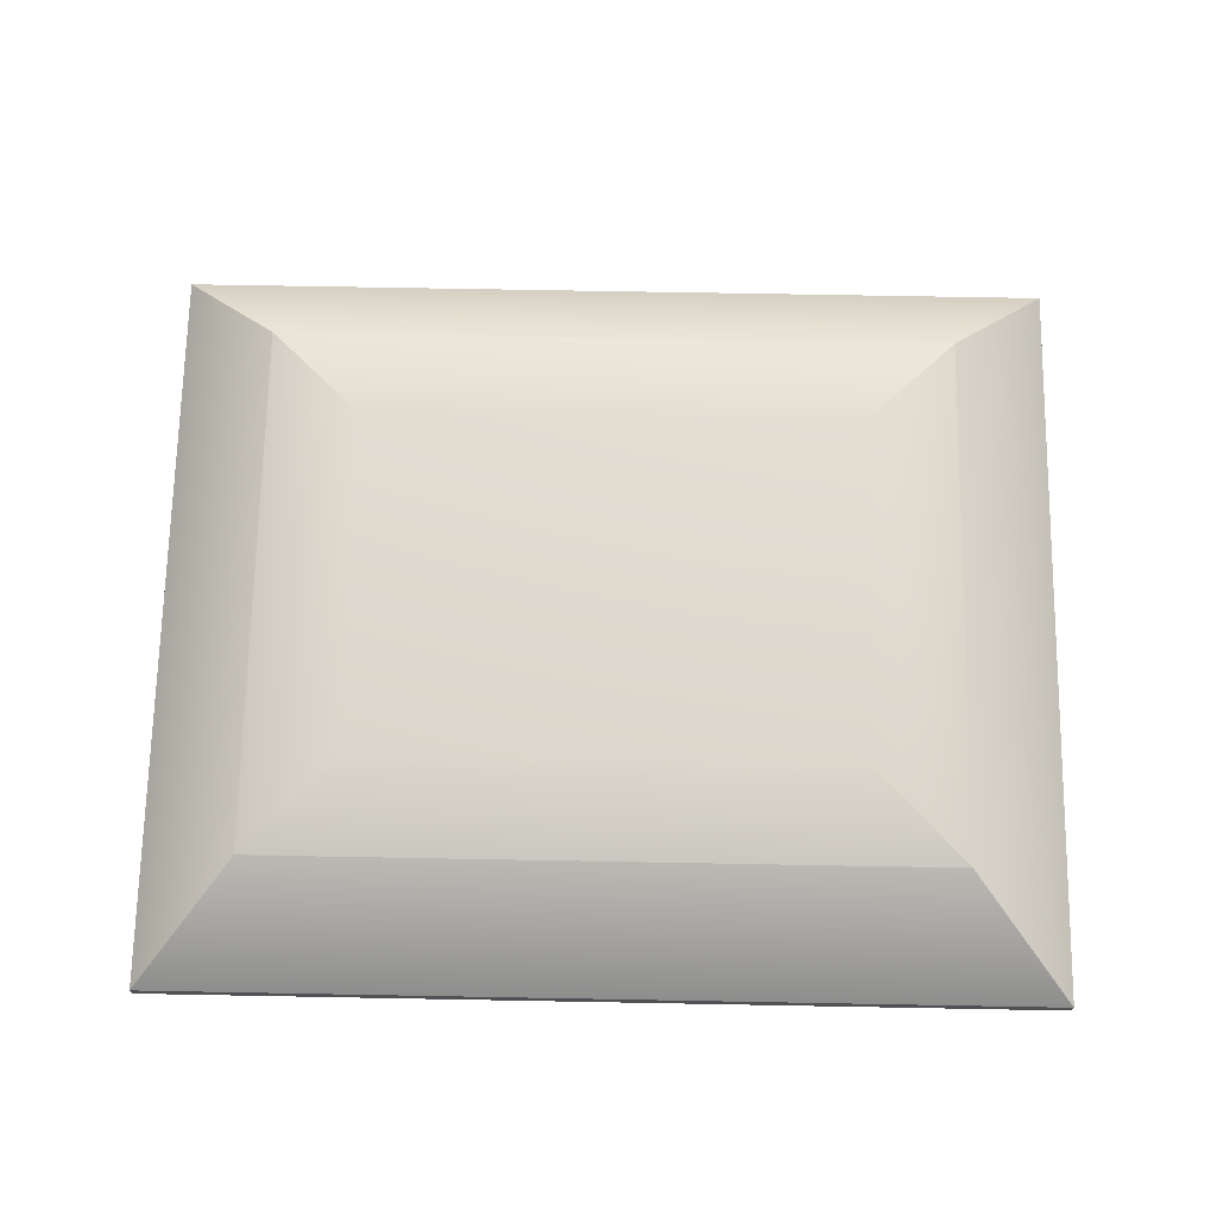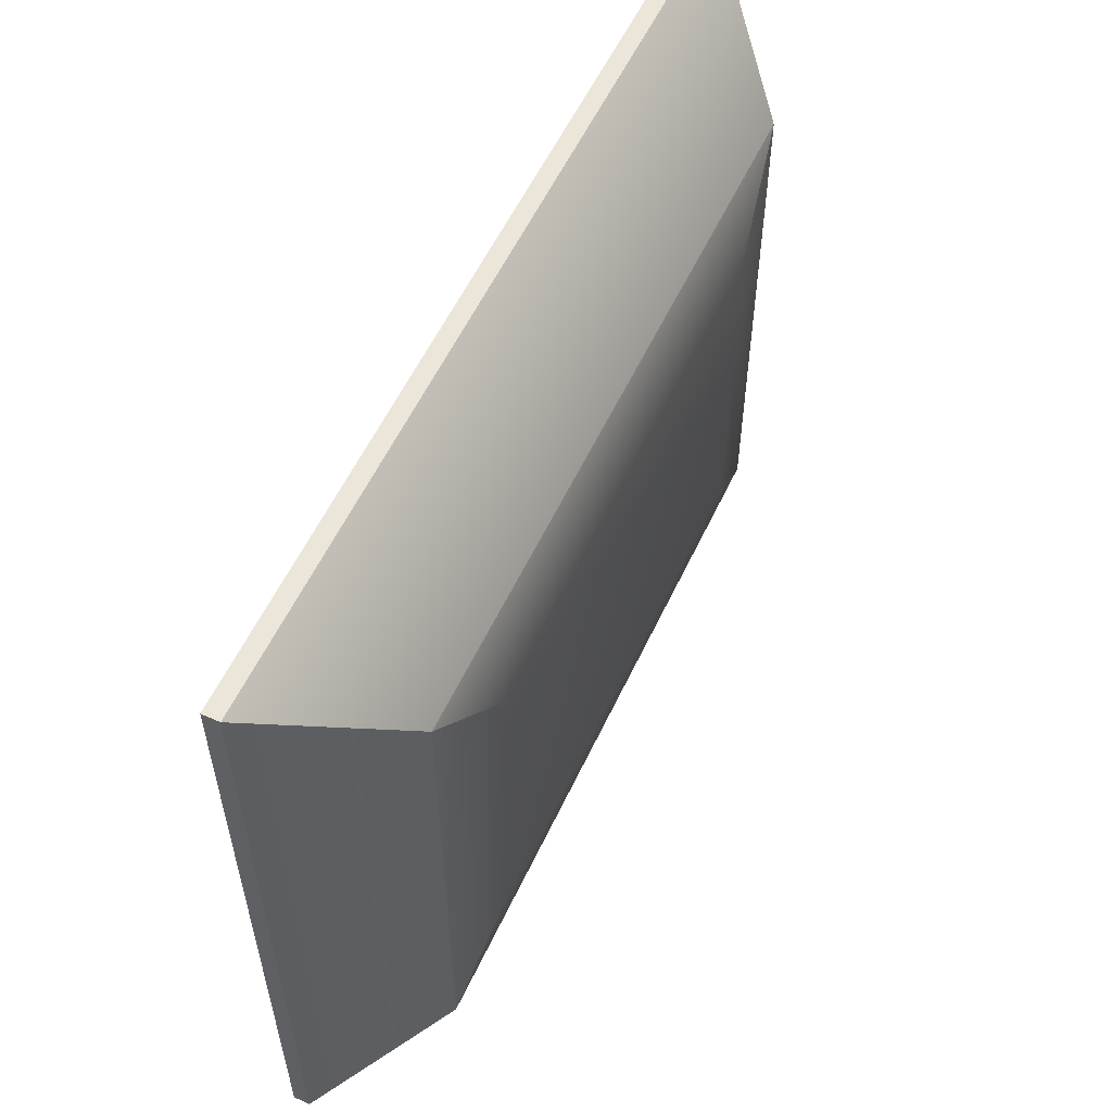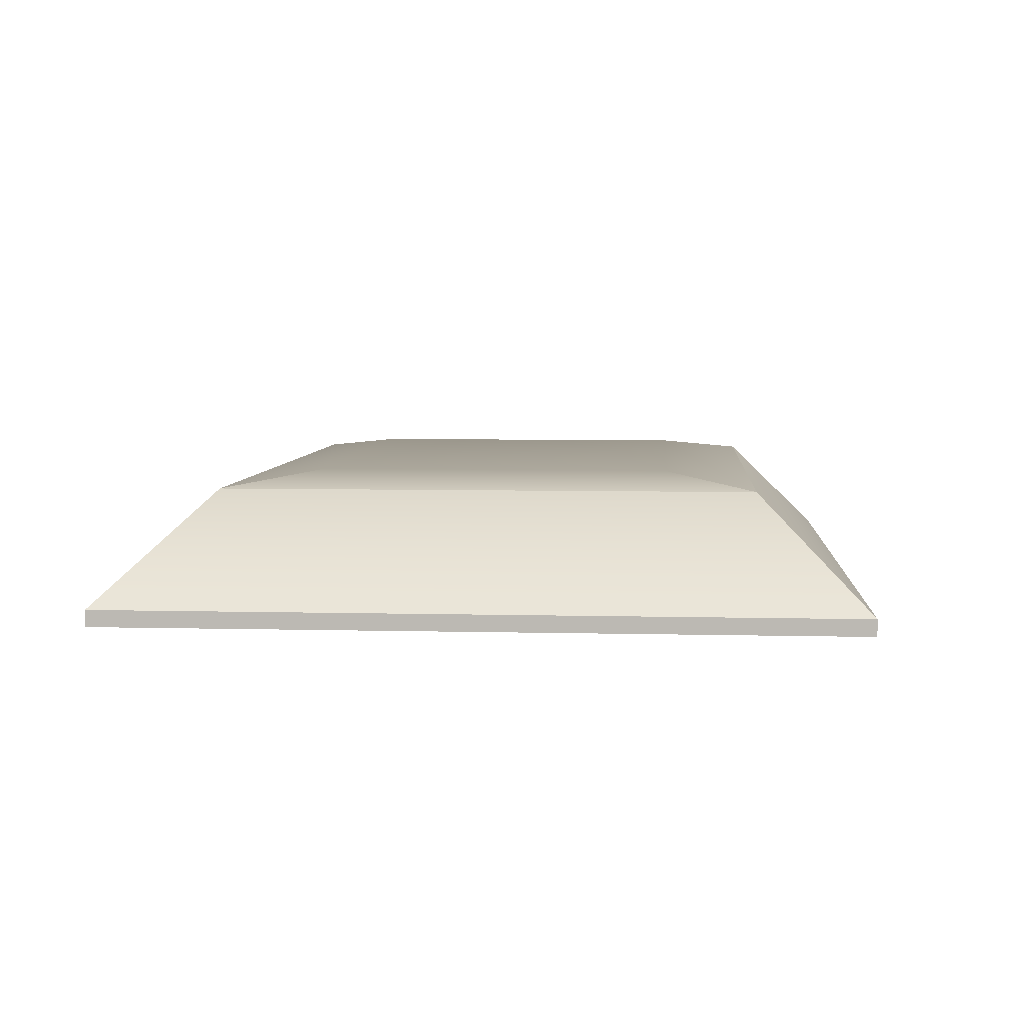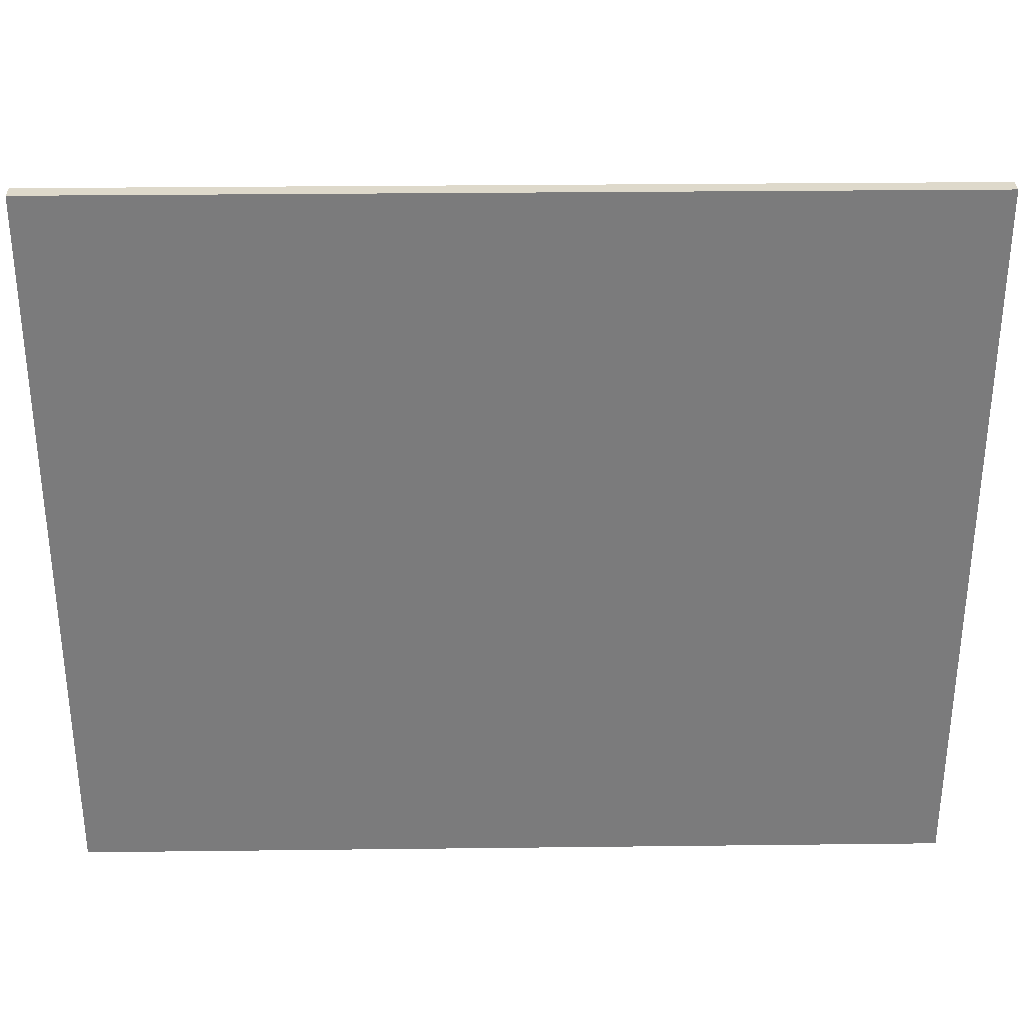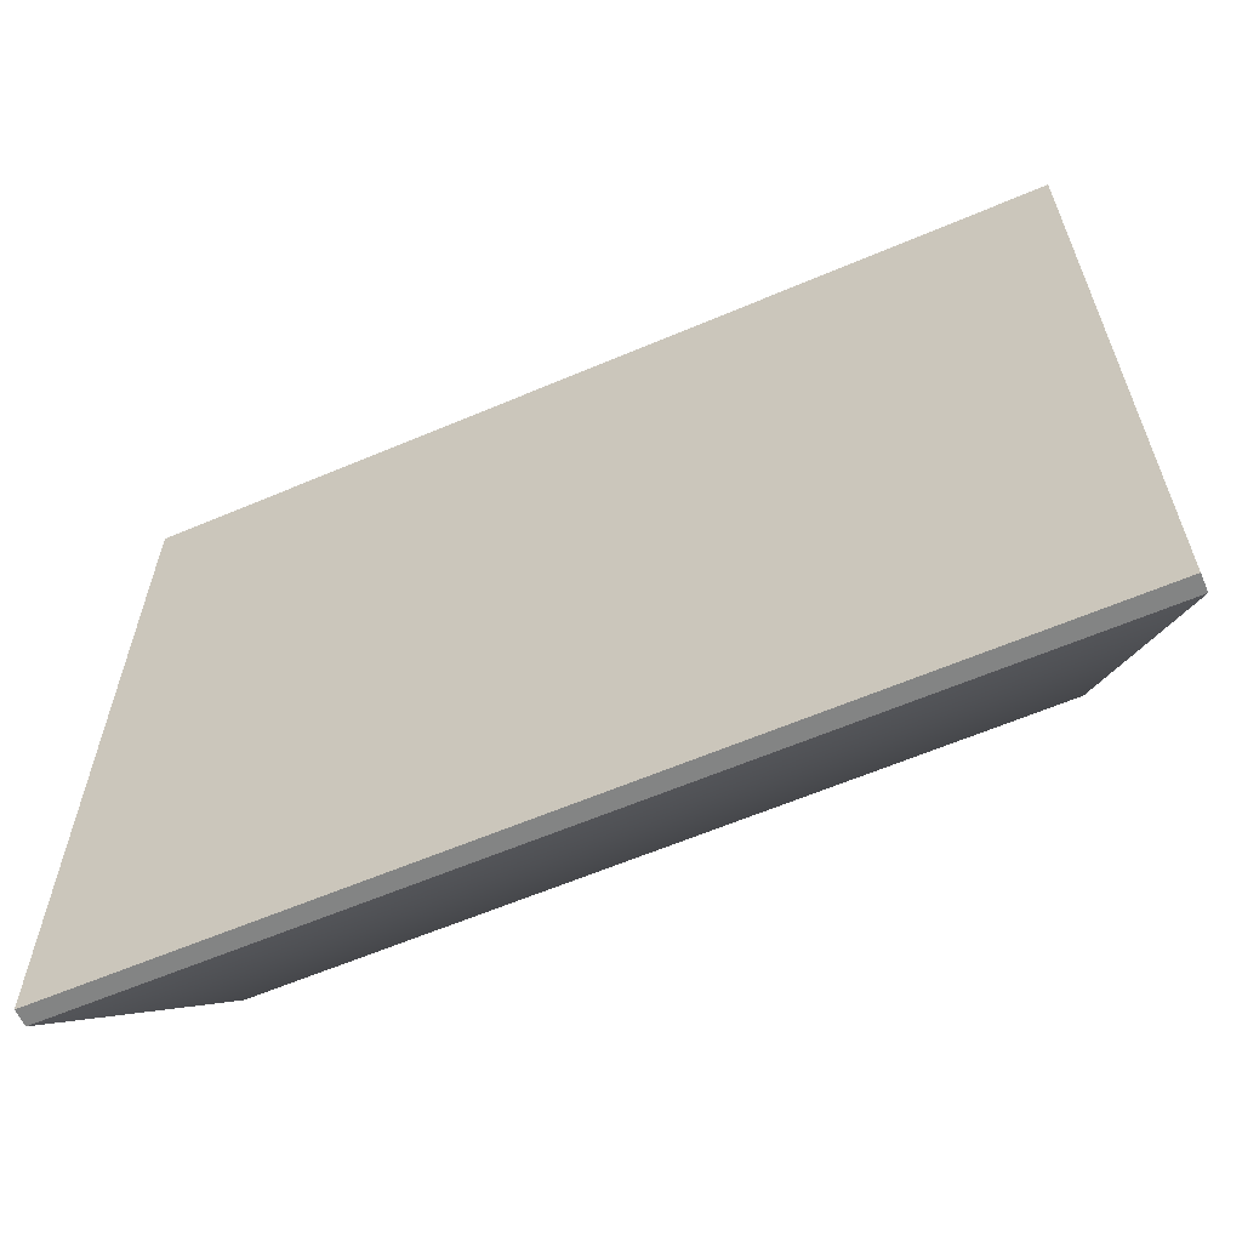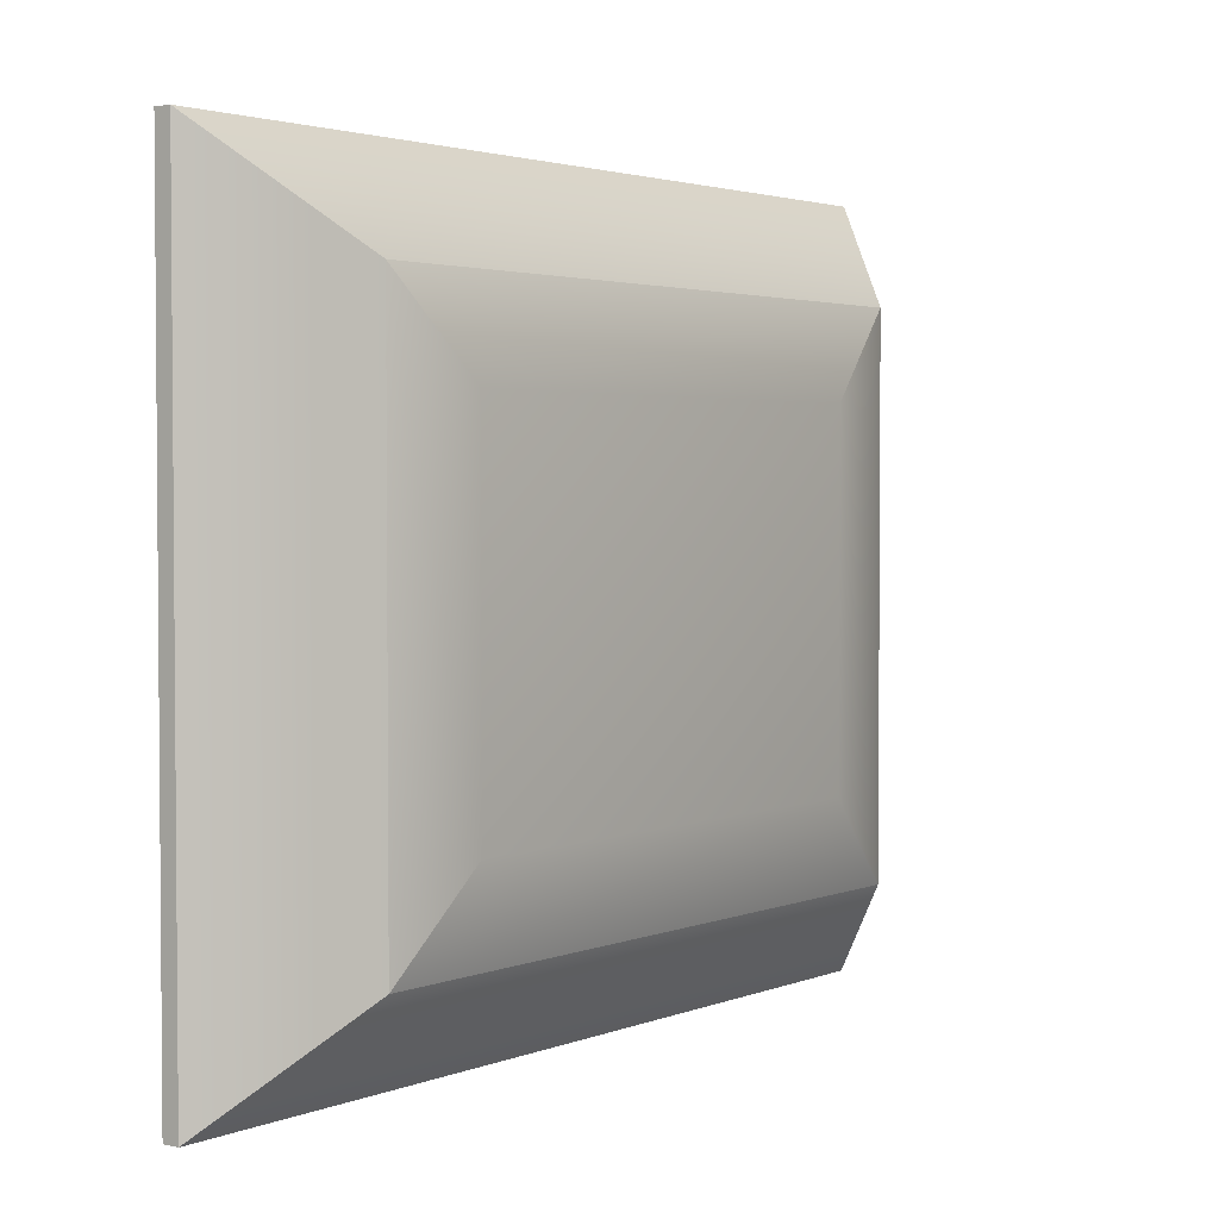
<metadata>
{"format":"obj","ext":"obj","renderer":"f3d","projection":"perspective","resolution":1024,"background":"white","views":[{"elev":70.4,"azim":1.1,"up":"+Z"},{"elev":56.9,"azim":-65.0,"up":"+Y"},{"elev":5.7,"azim":94.5,"up":"+Z"},{"elev":31.7,"azim":179.0,"up":"+Y"},{"elev":-61.3,"azim":-156.5,"up":"+Y"},{"elev":2.6,"azim":-52.9,"up":"+Y"}]}
</metadata>
<code>
o MeshRemotebuttons1_1_GeomSubset_4
v -0.02121 -0.06873 0.005769
v -0.007887 -0.06872 0.005769
v -0.02122 -0.05759 0.005769
v -0.007896 -0.05758 0.005769
v -0.006482 -0.06867 0.005769
v 0.006841 -0.06866 0.005769
v -0.006491 -0.05753 0.005769
v 0.006832 -0.05752 0.005769
v 0.008246 -0.0686 0.005769
v 0.02157 -0.06859 0.005769
v 0.008237 -0.05747 0.005769
v 0.02156 -0.05745 0.005769
v -0.02099 -0.05553 0.005769
v -0.007662 -0.05552 0.005769
v -0.02099 -0.04439 0.005769
v -0.007671 -0.04438 0.005769
v -0.006257 -0.05547 0.005769
v 0.007066 -0.05546 0.005769
v -0.006266 -0.04433 0.005769
v 0.007057 -0.04432 0.005769
v 0.00847 -0.05541 0.005769
v 0.02179 -0.0554 0.005769
v 0.008461 -0.04427 0.005769
v 0.02178 -0.04426 0.005769
v -0.02076 -0.04234 0.005769
v -0.007437 -0.04233 0.005769
v -0.02077 -0.0312 0.005769
v -0.007446 -0.03119 0.005769
v -0.006033 -0.04227 0.005769
v 0.00729 -0.04226 0.005769
v -0.006042 -0.03113 0.005769
v 0.007281 -0.03112 0.005769
v 0.008695 -0.04221 0.005769
v 0.02202 -0.0422 0.005769
v 0.008686 -0.03107 0.005769
v 0.02201 -0.03106 0.005769
v -0.02084 -0.0292 0.005769
v -0.007519 -0.02919 0.005769
v -0.02085 -0.01806 0.005769
v -0.007528 -0.01805 0.005769
v -0.006114 -0.02913 0.005769
v 0.007209 -0.02912 0.005769
v -0.006123 -0.018 0.005769
v 0.0072 -0.01799 0.005769
v 0.008613 -0.02907 0.005769
v 0.02194 -0.02906 0.005769
v 0.008604 -0.01793 0.005769
v 0.02193 -0.01792 0.005769
v 0.01072 -0.08379 0.006048
v 0.02002 -0.08378 0.006048
v 0.01071 -0.07602 0.006048
v 0.02001 -0.07601 0.006048
v -0.02073 -0.08682 0.006048
v -0.01143 -0.08682 0.006048
v -0.02073 -0.07905 0.006048
v -0.01144 -0.07904 0.006048
v -0.00592 0.01077 0.005445
v 0.005661 0.01078 0.005445
v -0.005928 0.02046 0.005445
v 0.005654 0.02047 0.005445
v -0.02042 0.02391 0.005445
v -0.008842 0.02392 0.005445
v -0.02043 0.03359 0.005445
v -0.00885 0.0336 0.005445
v 0.009032 0.02403 0.005445
v 0.02061 0.02404 0.005445
v 0.009024 0.03371 0.005445
v 0.02061 0.03372 0.005445
v -0.005777 0.03711 0.005445
v 0.005804 0.03712 0.005445
v -0.005785 0.04679 0.005445
v 0.005796 0.0468 0.005445
v -0.007896 -0.05758 0.006499
v -0.009013 -0.0587 0.007618
v -0.009006 -0.0676 0.007618
v -0.007887 -0.06872 0.006499
v -0.02009 -0.06761 0.007618
v -0.02121 -0.06873 0.006499
v -0.0201 -0.05871 0.007618
v -0.02122 -0.05759 0.006499
v 0.006832 -0.05752 0.006499
v 0.005715 -0.05864 0.007618
v 0.005722 -0.06754 0.007618
v 0.006841 -0.06866 0.006499
v -0.005364 -0.06755 0.007618
v -0.006482 -0.06867 0.006499
v -0.005372 -0.05865 0.007618
v -0.006491 -0.05753 0.006499
v 0.02156 -0.05745 0.006499
v 0.02044 -0.05857 0.007618
v 0.02045 -0.06748 0.007618
v 0.02157 -0.06859 0.006499
v 0.009363 -0.06749 0.007618
v 0.008246 -0.0686 0.006499
v 0.009356 -0.05858 0.007618
v 0.008237 -0.05747 0.006499
v -0.007671 -0.04438 0.006499
v -0.008788 -0.0455 0.007618
v -0.008781 -0.0544 0.007618
v -0.007662 -0.05552 0.006499
v -0.01987 -0.05441 0.007618
v -0.02099 -0.05553 0.006499
v -0.01988 -0.04551 0.007618
v -0.02099 -0.04439 0.006499
v 0.007057 -0.04432 0.006499
v 0.005939 -0.04544 0.007618
v 0.005947 -0.05434 0.007618
v 0.007066 -0.05546 0.006499
v -0.00514 -0.05435 0.007618
v -0.006257 -0.05547 0.006499
v -0.005147 -0.04545 0.007618
v -0.006266 -0.04433 0.006499
v 0.02178 -0.04426 0.006499
v 0.02067 -0.04538 0.007618
v 0.02067 -0.05428 0.007618
v 0.02179 -0.0554 0.006499
v 0.009588 -0.05429 0.007618
v 0.00847 -0.05541 0.006499
v 0.009581 -0.04539 0.007618
v 0.008461 -0.04427 0.006499
v -0.007446 -0.03119 0.006499
v -0.008564 -0.03231 0.007618
v -0.008557 -0.04121 0.007618
v -0.007437 -0.04233 0.006499
v -0.01964 -0.04122 0.007618
v -0.02076 -0.04234 0.006499
v -0.01965 -0.03231 0.007618
v -0.02077 -0.0312 0.006499
v 0.007281 -0.03112 0.006499
v 0.006164 -0.03224 0.007618
v 0.006171 -0.04115 0.007618
v 0.00729 -0.04226 0.006499
v -0.004915 -0.04115 0.007618
v -0.006033 -0.04227 0.006499
v -0.004923 -0.03225 0.007618
v -0.006042 -0.03113 0.006499
v 0.02201 -0.03106 0.006499
v 0.02089 -0.03218 0.007618
v 0.0209 -0.04108 0.007618
v 0.02202 -0.0422 0.006499
v 0.009812 -0.04109 0.007618
v 0.008695 -0.04221 0.006499
v 0.009805 -0.03219 0.007618
v 0.008686 -0.03107 0.006499
v -0.007528 -0.01805 0.006499
v -0.008646 -0.01917 0.007618
v -0.008638 -0.02807 0.007618
v -0.007519 -0.02919 0.006499
v -0.01972 -0.02808 0.007618
v -0.02084 -0.0292 0.006499
v -0.01973 -0.01918 0.007618
v -0.02085 -0.01806 0.006499
v 0.0072 -0.01799 0.006499
v 0.006082 -0.0191 0.007618
v 0.006089 -0.02801 0.007618
v 0.007209 -0.02912 0.006499
v -0.004997 -0.02802 0.007618
v -0.006114 -0.02913 0.006499
v -0.005004 -0.01911 0.007618
v -0.006123 -0.018 0.006499
v 0.02193 -0.01792 0.006499
v 0.02081 -0.01904 0.007618
v 0.02082 -0.02794 0.007618
v 0.02194 -0.02906 0.006499
v 0.009731 -0.02795 0.007618
v 0.008613 -0.02907 0.006499
v 0.009723 -0.01905 0.007618
v 0.008604 -0.01793 0.006499
v 0.02001 -0.07601 0.00622
v 0.01889 -0.07713 0.007339
v 0.0189 -0.08267 0.007339
v 0.02002 -0.08378 0.00622
v 0.01184 -0.08267 0.007339
v 0.01072 -0.08379 0.00622
v 0.01183 -0.07713 0.007339
v 0.01071 -0.07602 0.00622
v -0.01144 -0.07904 0.00622
v -0.01255 -0.08016 0.007339
v -0.01255 -0.0857 0.007339
v -0.01143 -0.08682 0.00622
v -0.01961 -0.08571 0.007339
v -0.02073 -0.08682 0.00622
v -0.01961 -0.08017 0.007339
v -0.02073 -0.07905 0.00622
v 0.005654 0.02047 0.006824
v 0.004536 0.01935 0.007942
v 0.004542 0.0119 0.007942
v 0.005661 0.01078 0.006824
v -0.004803 0.01189 0.007942
v -0.00592 0.01077 0.006824
v -0.004809 0.01934 0.007942
v -0.005928 0.02046 0.006824
v -0.00885 0.0336 0.006824
v -0.009967 0.03248 0.007942
v -0.009961 0.02503 0.007942
v -0.008842 0.02392 0.006824
v -0.01931 0.02503 0.007942
v -0.02042 0.02391 0.006824
v -0.01931 0.03247 0.007942
v -0.02043 0.03359 0.006824
v 0.02061 0.03372 0.006824
v 0.01949 0.0326 0.007942
v 0.01949 0.02516 0.007942
v 0.02061 0.02404 0.006824
v 0.01015 0.02515 0.007942
v 0.009032 0.02403 0.006824
v 0.01014 0.0326 0.007942
v 0.009024 0.03371 0.006824
v 0.005796 0.0468 0.006824
v 0.004679 0.04568 0.007942
v 0.004685 0.03823 0.007942
v 0.005804 0.03712 0.006824
v -0.00466 0.03823 0.007942
v -0.005777 0.03711 0.006824
v -0.004666 0.04567 0.007942
v -0.005785 0.04679 0.006824
v -0.009952 -0.05964 0.007758
v -0.009947 -0.06666 0.007758
v -0.01915 -0.06667 0.007758
v -0.01916 -0.05965 0.007758
v 0.004775 -0.05958 0.007758
v 0.004781 -0.0666 0.007758
v -0.004425 -0.06661 0.007758
v -0.004431 -0.05958 0.007758
v 0.0195 -0.05951 0.007758
v 0.01951 -0.06654 0.007758
v 0.0103 -0.06655 0.007758
v 0.0103 -0.05952 0.007758
v -0.009728 -0.04644 0.007758
v -0.009722 -0.05346 0.007758
v -0.01893 -0.05347 0.007758
v -0.01893 -0.04645 0.007758
v 0.005 -0.04638 0.007758
v 0.005006 -0.0534 0.007758
v -0.004201 -0.05341 0.007758
v -0.004206 -0.04639 0.007758
v 0.01973 -0.04632 0.007758
v 0.01973 -0.05334 0.007758
v 0.01053 -0.05335 0.007758
v 0.01052 -0.04633 0.007758
v -0.009503 -0.03325 0.007758
v -0.009497 -0.04027 0.007758
v -0.0187 -0.04028 0.007758
v -0.01871 -0.03325 0.007758
v 0.005225 -0.03318 0.007758
v 0.00523 -0.04021 0.007758
v -0.003976 -0.04021 0.007758
v -0.003982 -0.03319 0.007758
v 0.01995 -0.03312 0.007758
v 0.01996 -0.04014 0.007758
v 0.01075 -0.04015 0.007758
v 0.01075 -0.03313 0.007758
v -0.009585 -0.02011 0.007758
v -0.009579 -0.02713 0.007758
v -0.01879 -0.02714 0.007758
v -0.01879 -0.02011 0.007758
v 0.005143 -0.02005 0.007758
v 0.005149 -0.02707 0.007758
v -0.004058 -0.02707 0.007758
v -0.004064 -0.02005 0.007758
v 0.01987 -0.01998 0.007758
v 0.01988 -0.02701 0.007758
v 0.01067 -0.02701 0.007758
v 0.01066 -0.01999 0.007758
v 0.01795 -0.07807 0.007479
v 0.01796 -0.08173 0.007479
v 0.01278 -0.08173 0.007479
v 0.01277 -0.07807 0.007479
v -0.01349 -0.0811 0.007479
v -0.01349 -0.08476 0.007479
v -0.01867 -0.08476 0.007479
v -0.01867 -0.08111 0.007479
v 0.003597 0.01841 0.008082
v 0.003602 0.01284 0.008082
v -0.003864 0.01283 0.008082
v -0.003868 0.0184 0.008082
v -0.01091 0.03154 0.008082
v -0.0109 0.02597 0.008082
v -0.01837 0.02597 0.008082
v -0.01837 0.03153 0.008082
v 0.01855 0.03166 0.008082
v 0.01855 0.0261 0.008082
v 0.01109 0.02609 0.008082
v 0.01108 0.03166 0.008082
v 0.00374 0.04474 0.008082
v 0.003744 0.03917 0.008082
v -0.003721 0.03917 0.008082
v -0.003725 0.04473 0.008082
f 268 267 266 265
f 50 52 169 172
f 52 50 49 51
f 52 51 176 169
f 49 50 172 174
f 51 49 174 176
f 170 171 172 169
f 171 173 174 172
f 173 175 176 174
f 175 170 169 176
f 170 175 268 265
f 175 173 267 268
f 173 171 266 267
f 171 170 265 266

</code>
